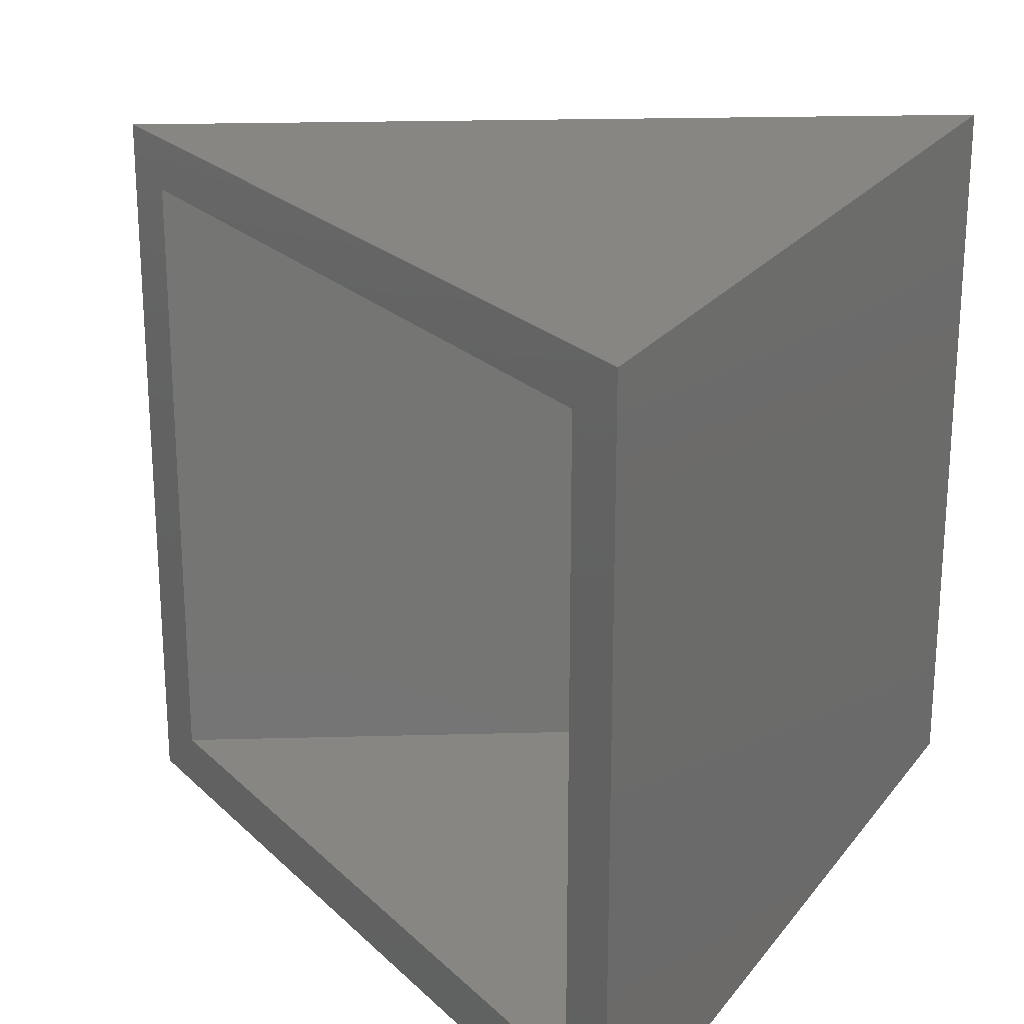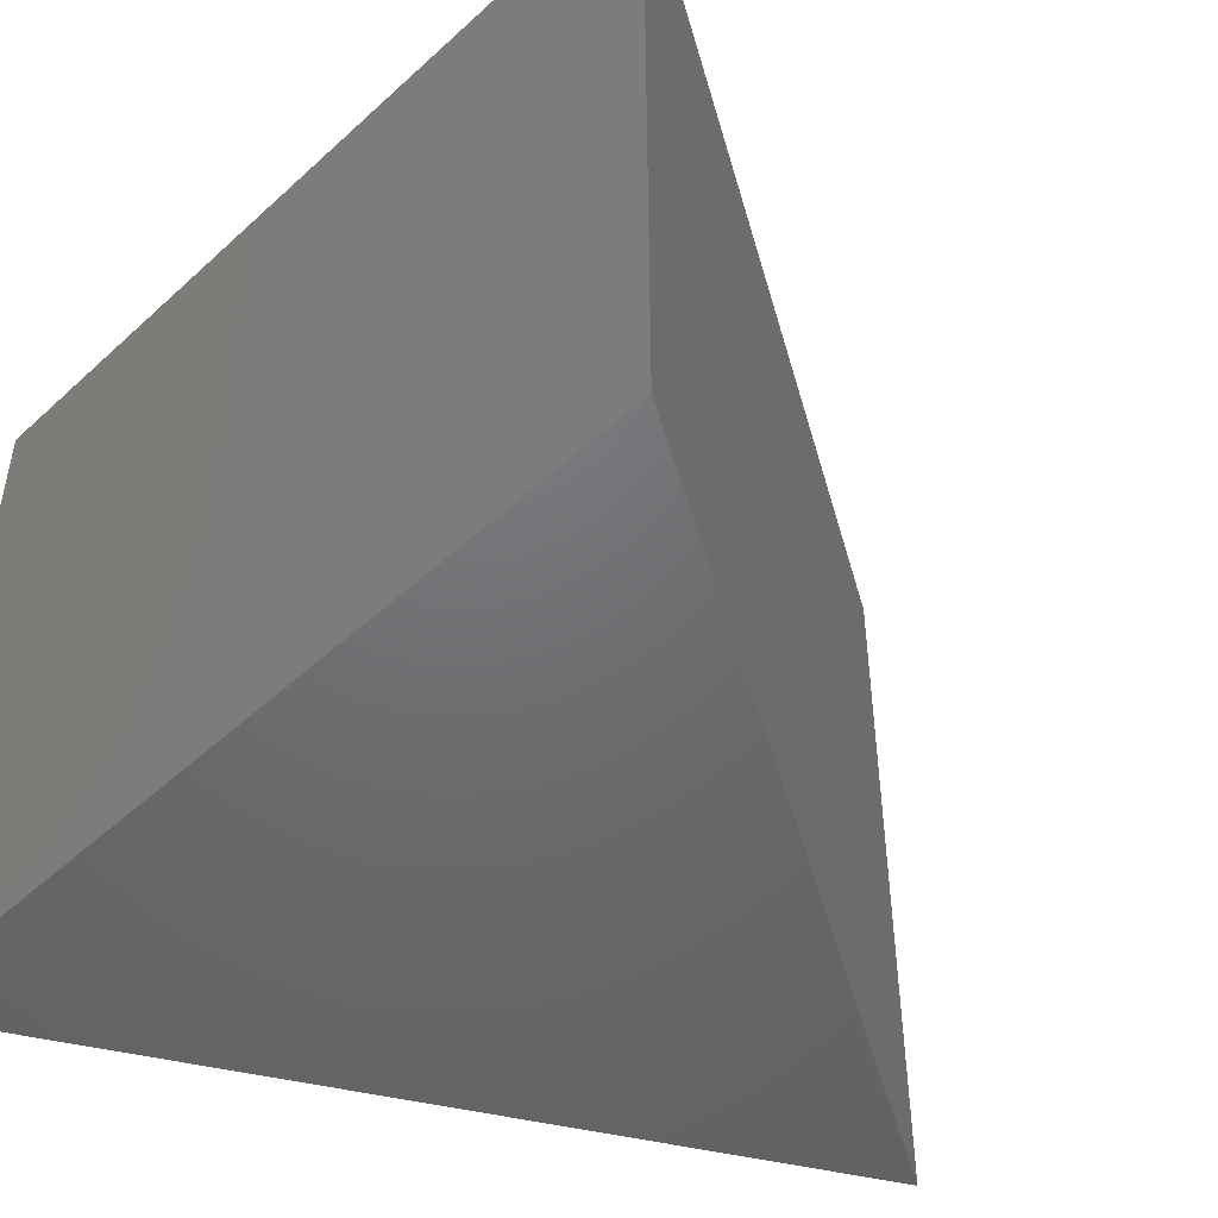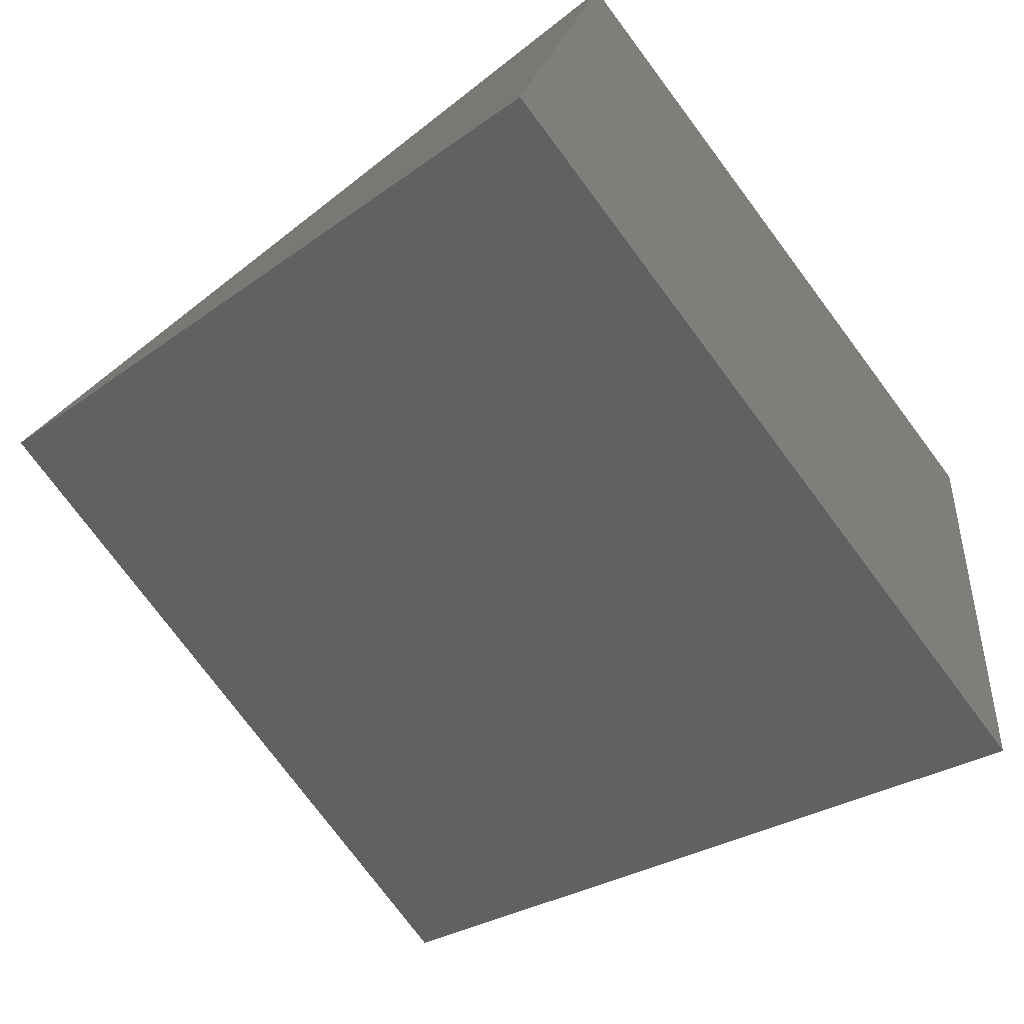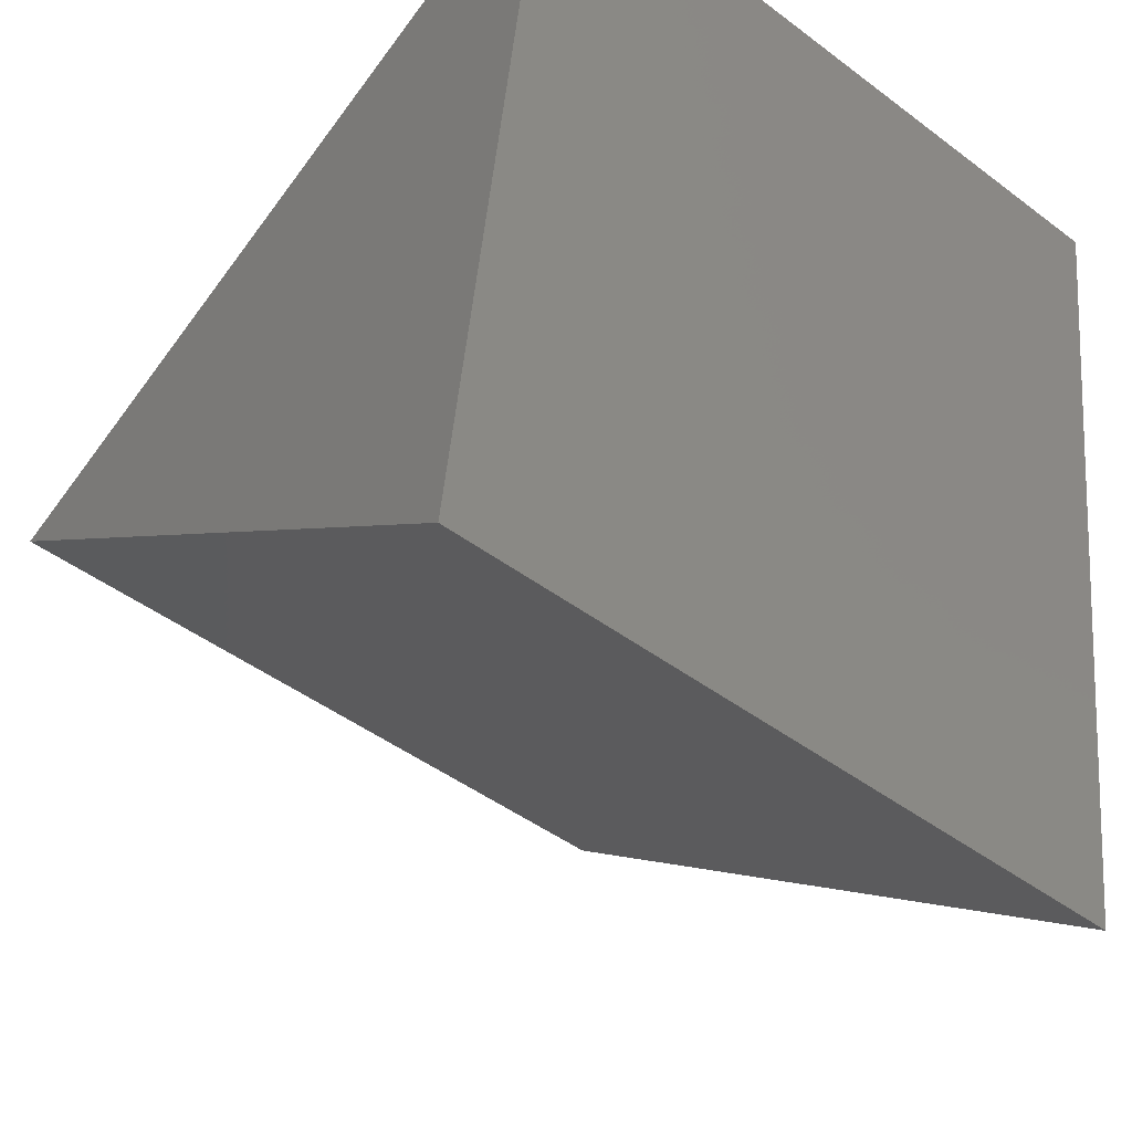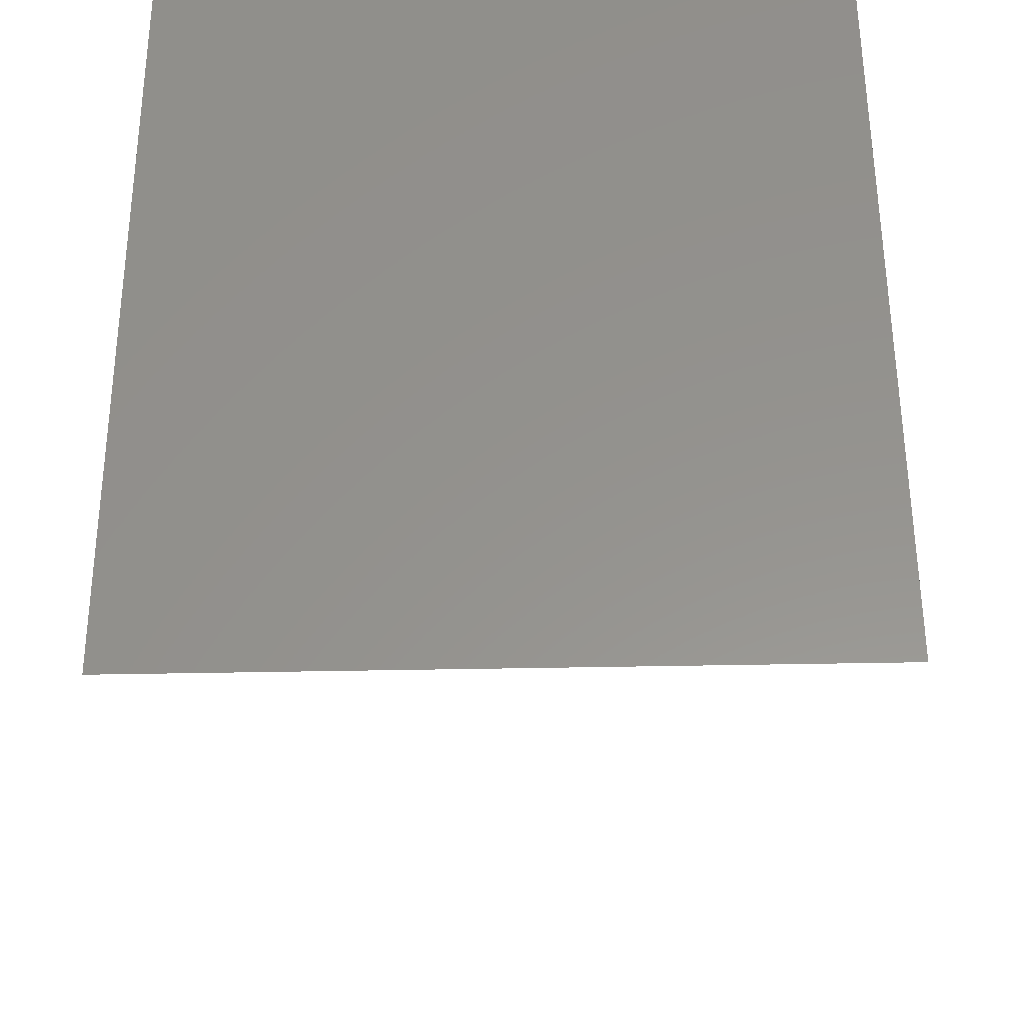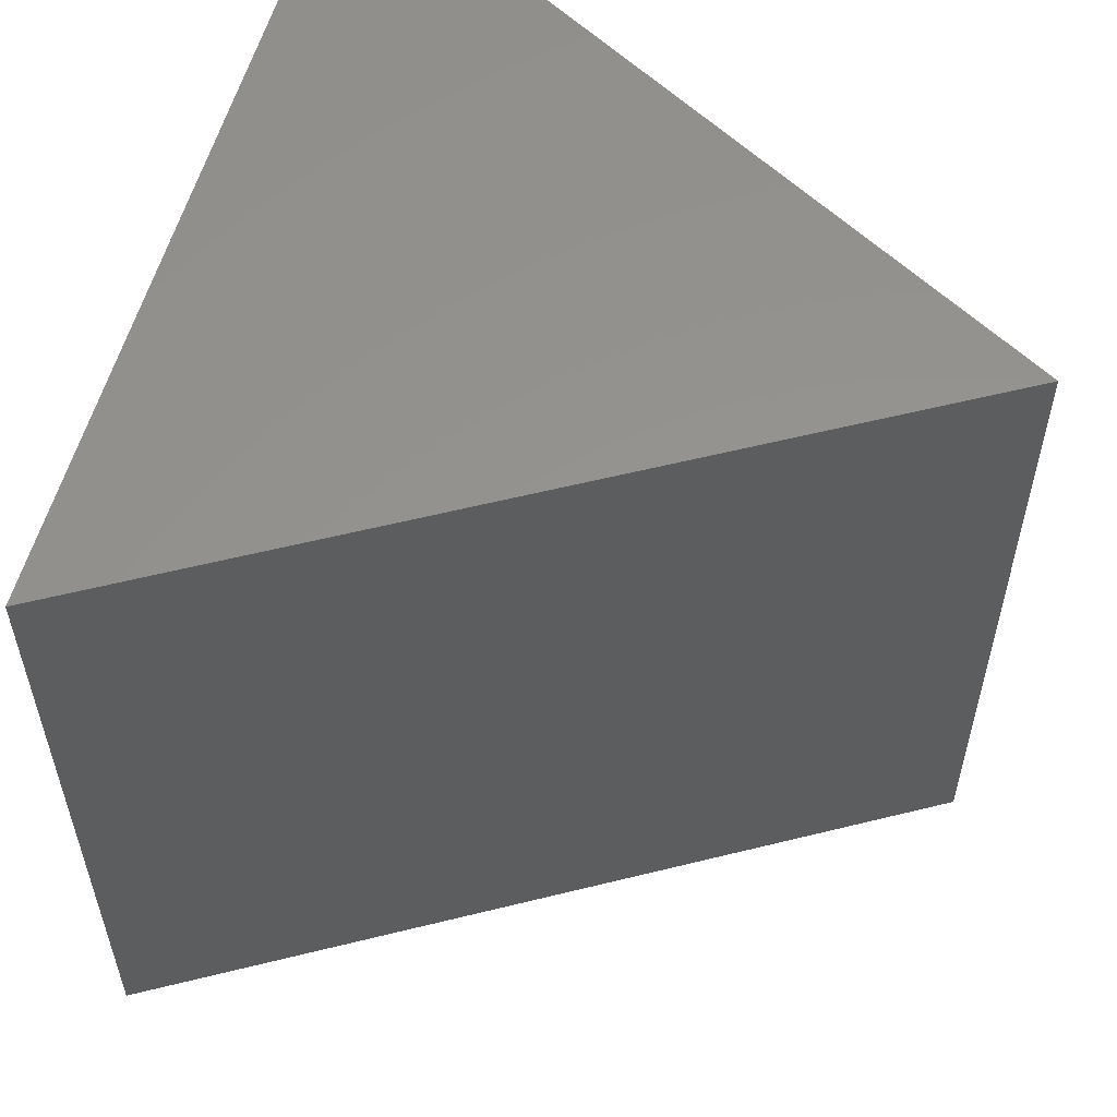
<metadata>
{"format":"stl","ext":"stl","renderer":"f3d","projection":"perspective","resolution":1024,"background":"white","views":[{"elev":23.1,"azim":-144.8,"up":"+Z"},{"elev":-48.8,"azim":-36.7,"up":"+Z"},{"elev":-77.0,"azim":-143.2,"up":"+Y"},{"elev":-46.2,"azim":-130.6,"up":"+Y"},{"elev":-41.1,"azim":-88.6,"up":"+Y"},{"elev":57.3,"azim":23.3,"up":"+Z"}]}
</metadata>
<code>
# stl→obj: 12 verts, 20 faces
v 0.5659 0.04314 0.05469
v -0.3042 0.3951 -0.007812
v -0.3709 0.4221 0.05469
v -0.3042 0.3951 -0.7422
v -0.3709 0.4221 -0.8047
v 0.4989 0.07025 -0.007812
v 0.5659 0.04314 -0.8047
v 0.4989 0.07025 -0.7422
v -0.1869 -0.4621 -0.7422
v -0.1869 -0.4621 -0.007812
v -0.2341 -0.5779 -0.8047
v -0.2341 -0.5779 0.05469
f 1 2 3
f 3 2 4
f 3 4 5
f 2 1 6
f 6 1 7
f 6 7 8
f 8 7 5
f 8 5 4
f 4 2 9
f 9 2 10
f 9 10 8
f 8 10 6
f 2 6 10
f 9 8 4
f 5 11 3
f 3 11 12
f 11 7 12
f 12 7 1
f 12 1 3
f 5 7 11

</code>
